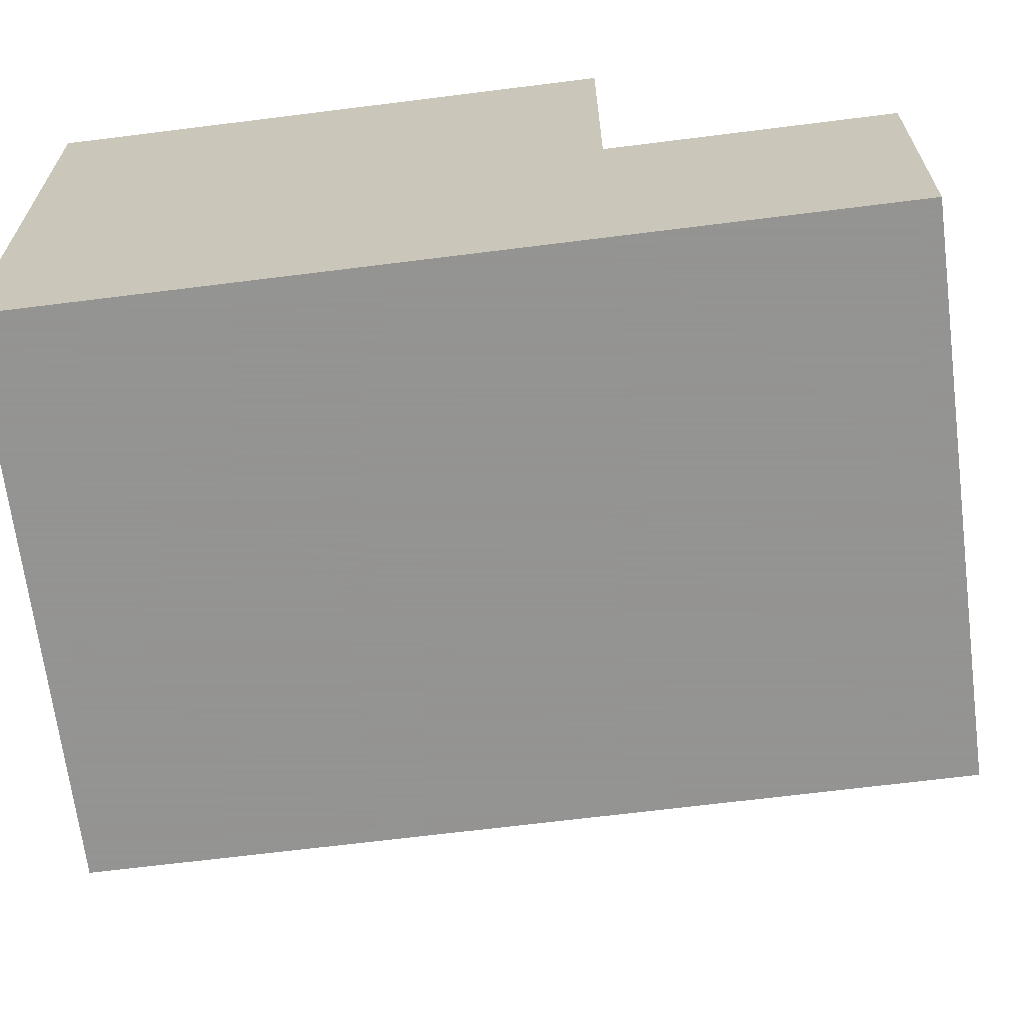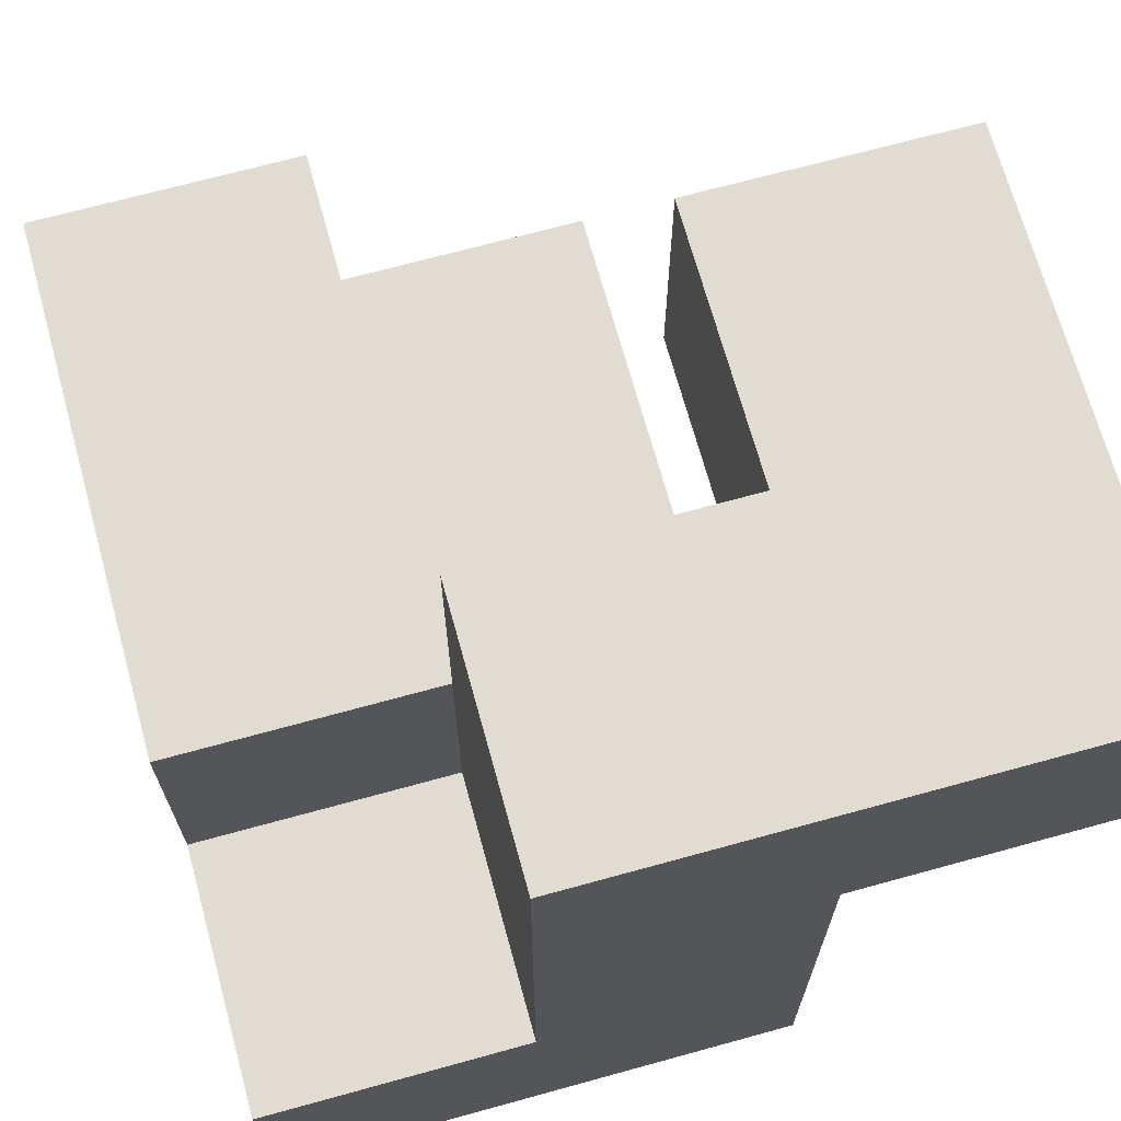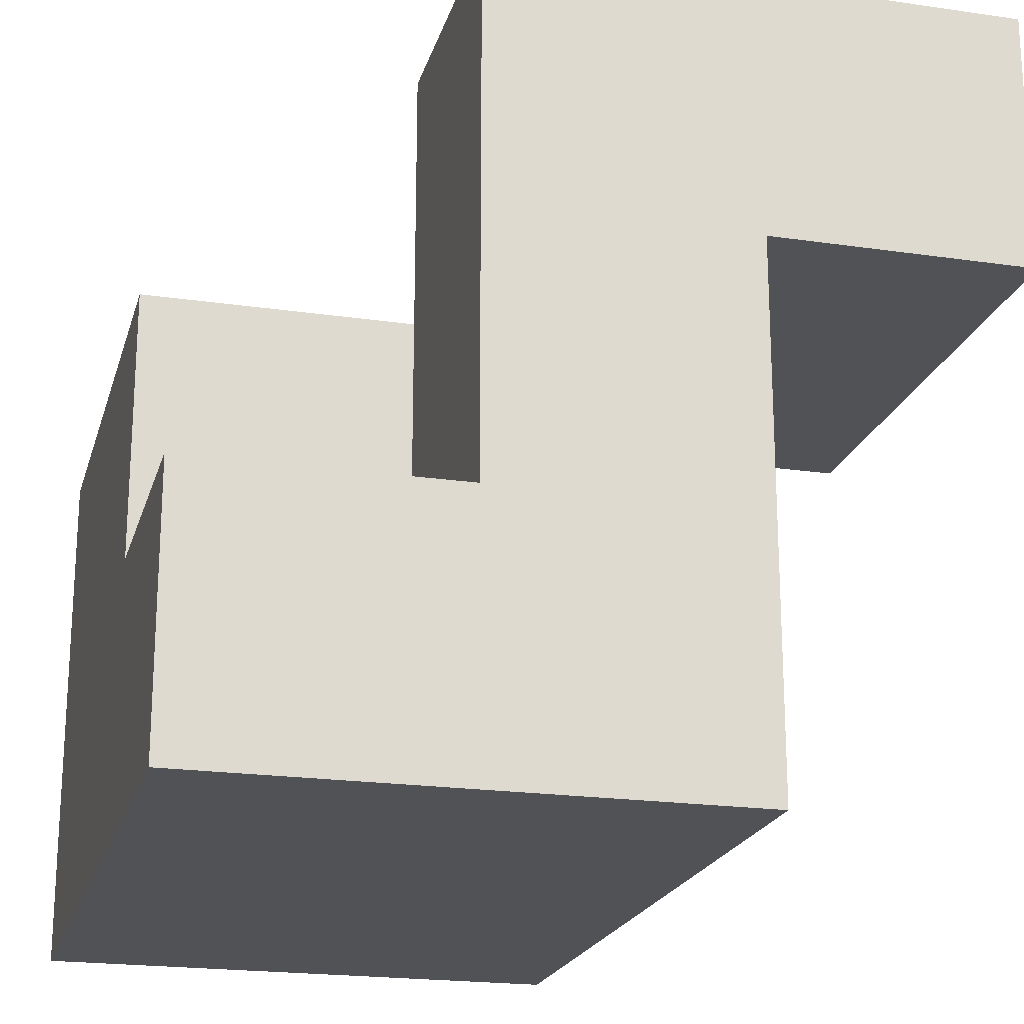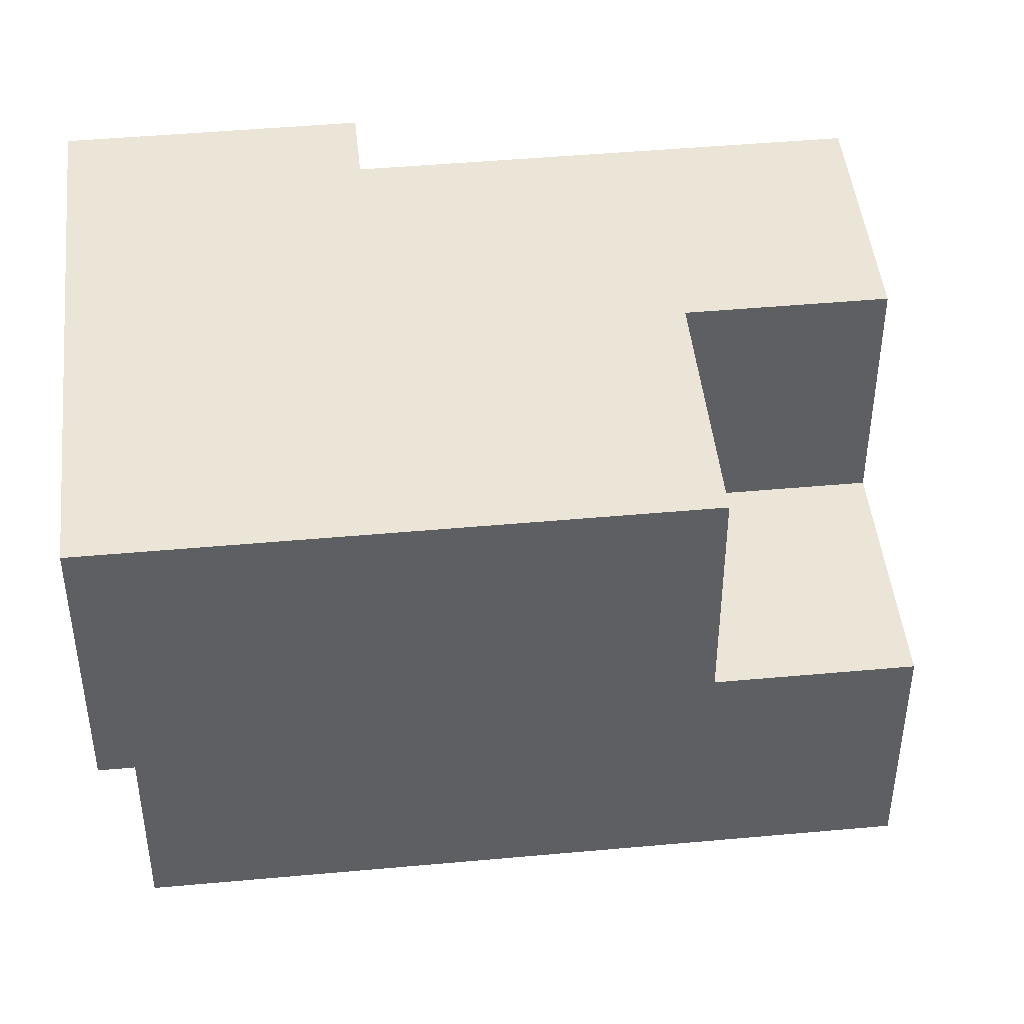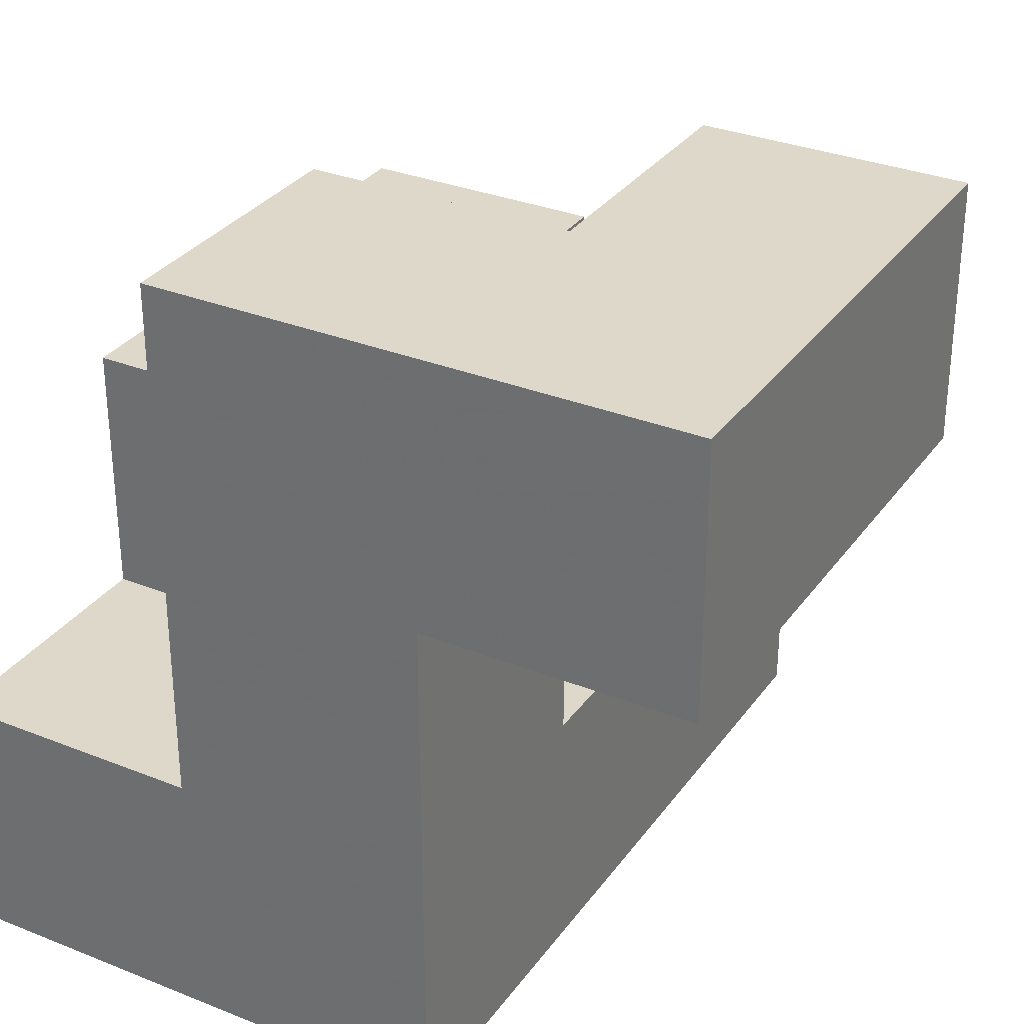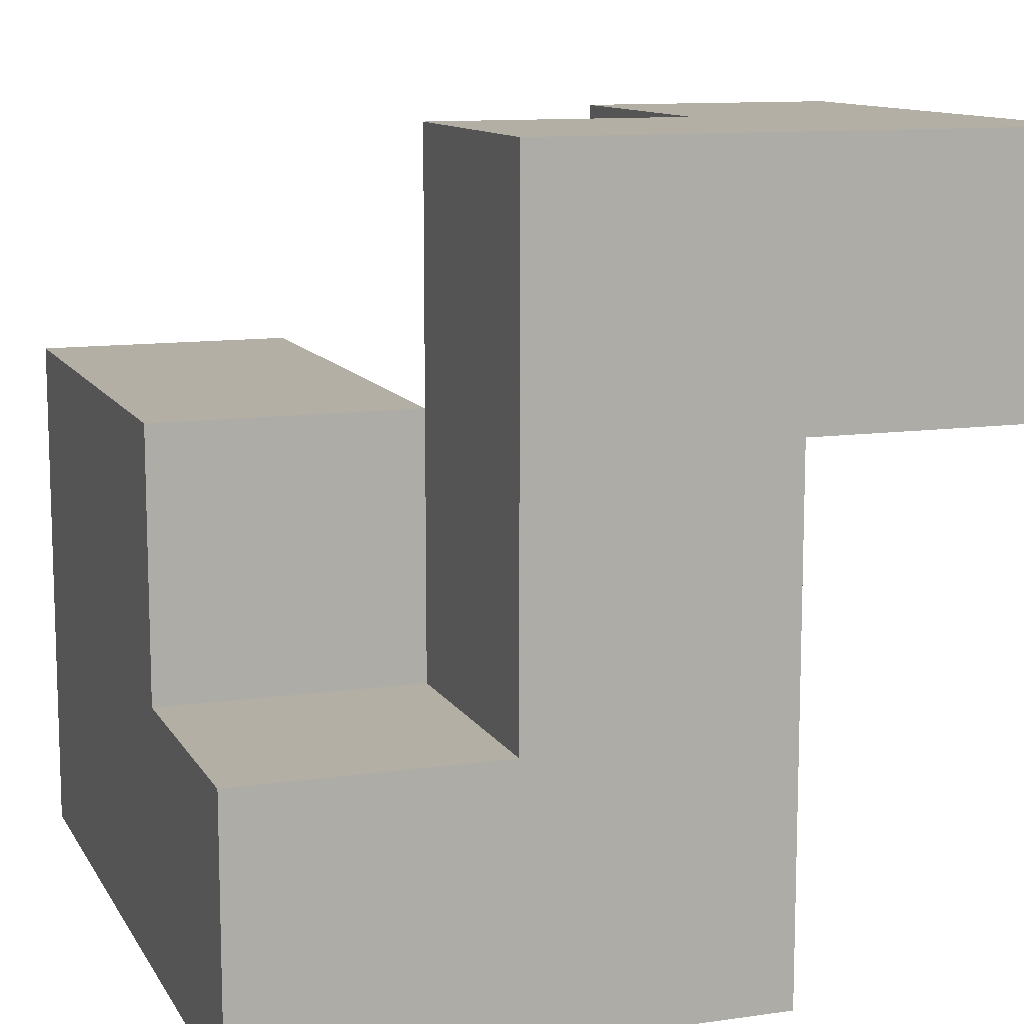
<metadata>
{"format":"obj","ext":"obj","renderer":"f3d","projection":"perspective","resolution":1024,"background":"white","views":[{"elev":-66.9,"azim":-82.8,"up":"+Y"},{"elev":69.2,"azim":-15.4,"up":"+Y"},{"elev":-20.8,"azim":-14.7,"up":"+Y"},{"elev":45.8,"azim":84.0,"up":"+Y"},{"elev":31.6,"azim":29.5,"up":"+Y"},{"elev":11.3,"azim":-19.3,"up":"+Y"}]}
</metadata>
<code>
v -0.7333 -0.9333 -0.06667
v -0.7333 -0.9333 0.06667
v -0.7333 -0.8 0.06667
v -0.7333 -0.8 -0.06667
v -0.6 -0.9333 -0.06667
v -0.6 -0.9333 0.06667
v -0.6 -0.8 -0.06667
v -0.4667 -0.9333 -0.06667
v -0.4667 -0.8 -0.06667
v -0.4667 -0.8 0.06667
v -0.4667 -0.9333 0.06667
v -0.6 -0.8 0.06667
v -0.7333 -0.6667 0.06667
v -0.7333 -0.6667 -0.06667
v -0.6 -0.6667 -0.06667
v -0.6 -0.6667 0.06667
v -0.7333 -0.9333 0.2
v -0.7333 -0.8 0.2
v -0.6 -0.9333 0.2
v -0.4667 -0.8 0.2
v -0.4667 -0.9333 0.2
v -0.6 -0.8 0.2
v -0.7333 -0.6667 0.2
v -0.6 -0.6667 0.2
v -0.4667 -0.6667 0.06667
v -0.4667 -0.6667 0.2
v -0.4667 -0.5333 0.2
v -0.4667 -0.5333 0.06667
v -0.3333 -0.6667 0.06667
v -0.3333 -0.5333 0.06667
v -0.3333 -0.5333 0.2
v -0.3333 -0.6667 0.2
v -0.7333 -0.9333 0.3333
v -0.7333 -0.8 0.3333
v -0.6 -0.9333 0.3333
v -0.6 -0.8 0.3333
v -0.4667 -0.8 0.3333
v -0.4667 -0.9333 0.3333
v -0.6 -0.6667 0.3333
v -0.4667 -0.6667 0.3333
v -0.6 -0.5333 0.3333
v -0.6 -0.5333 0.2
v -0.4667 -0.5333 0.3333
v -0.3333 -0.5333 0.3333
v -0.3333 -0.6667 0.3333
f 1 2 3 4
f 1 5 6 2
f 1 4 7 5
f 8 9 10 11
f 5 8 11 6
f 7 12 10 9
f 5 7 9 8
f 4 3 13 14
f 7 15 16 12
f 14 13 16 15
f 4 14 15 7
f 2 17 18 3
f 2 6 19 17
f 11 10 20 21
f 6 11 21 19
f 12 22 20 10
f 3 18 23 13
f 12 16 24 22
f 13 23 24 16
f 18 22 24 23
f 25 26 27 28
f 29 30 31 32
f 25 29 32 26
f 28 27 31 30
f 25 28 30 29
f 17 33 34 18
f 17 19 35 33
f 18 34 36 22
f 33 35 36 34
f 21 20 37 38
f 19 21 38 35
f 35 38 37 36
f 22 36 39 24
f 20 26 40 37
f 22 24 26 20
f 36 37 40 39
f 24 39 41 42
f 42 41 43 27
f 24 42 27 26
f 39 40 43 41
f 32 31 44 45
f 26 32 45 40
f 27 43 44 31
f 40 45 44 43

</code>
